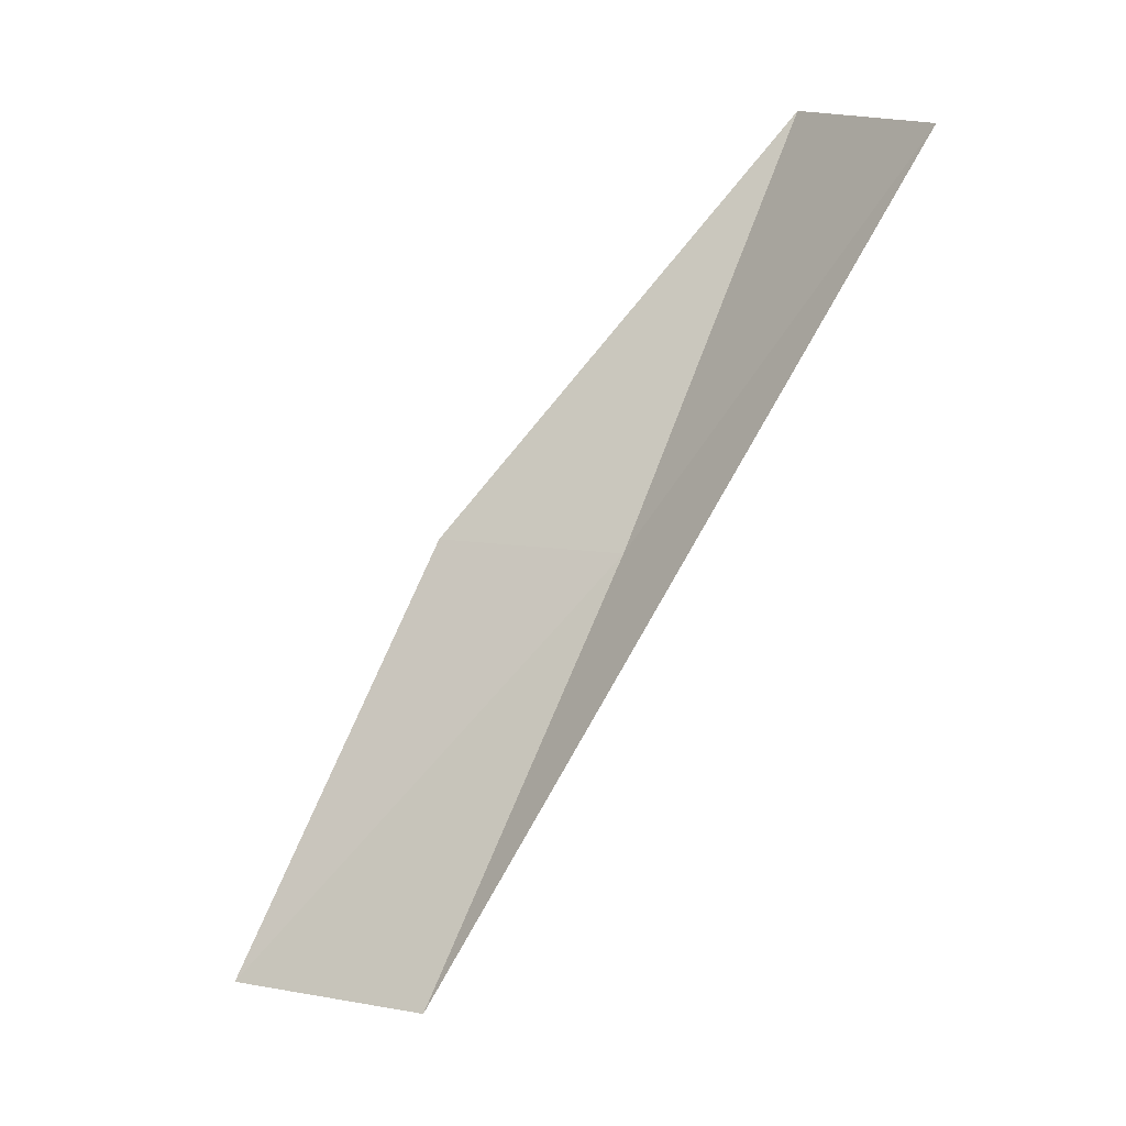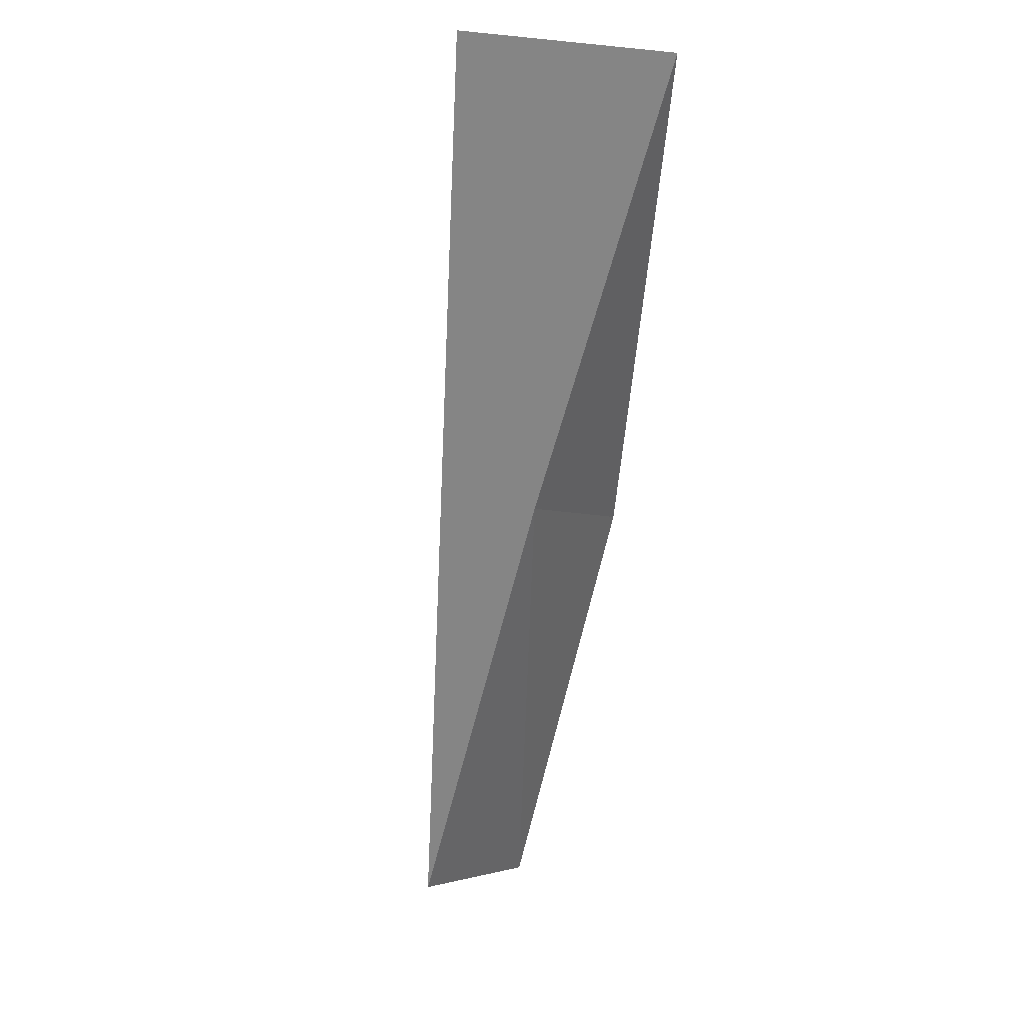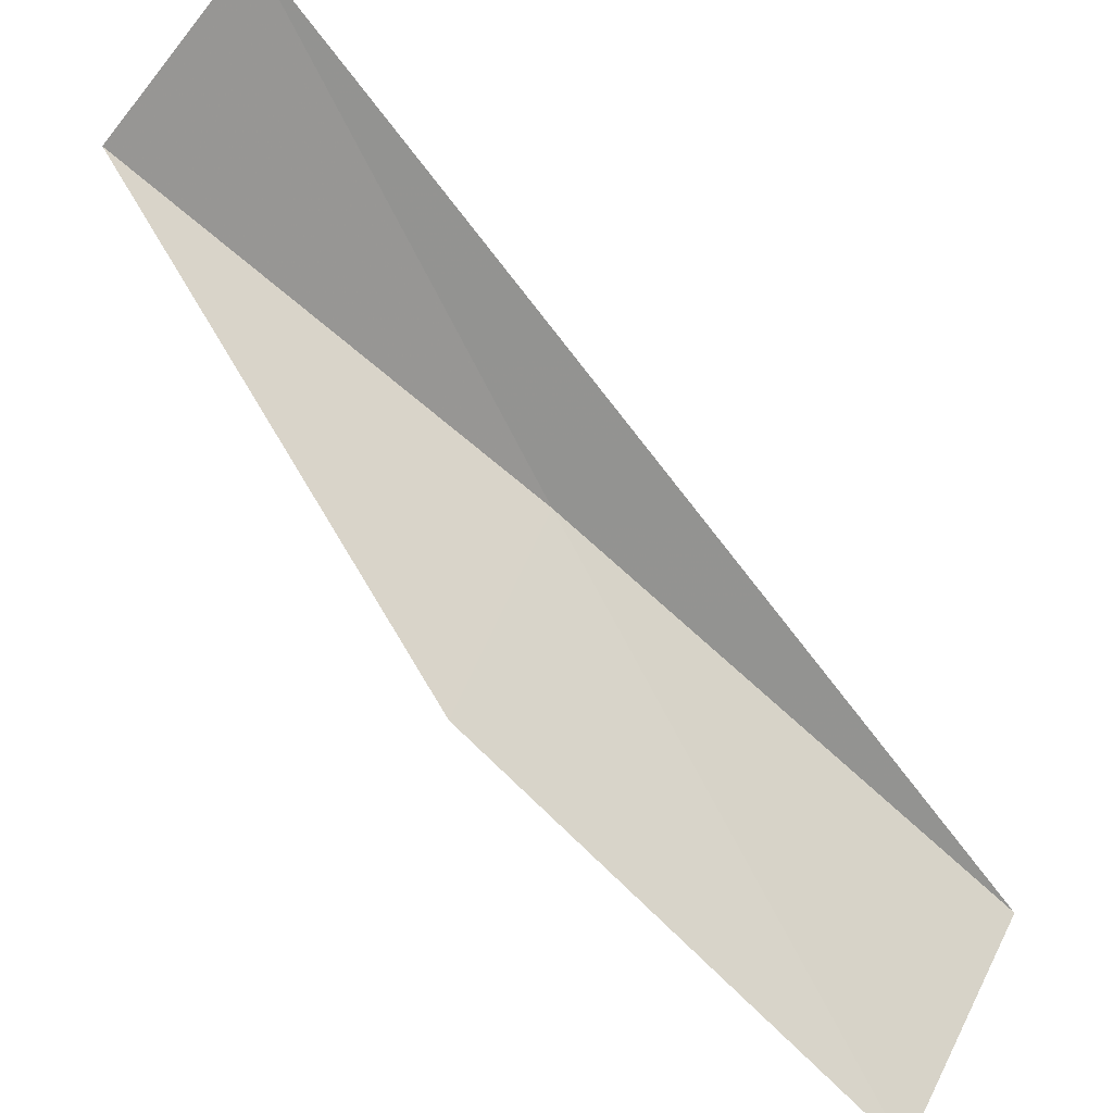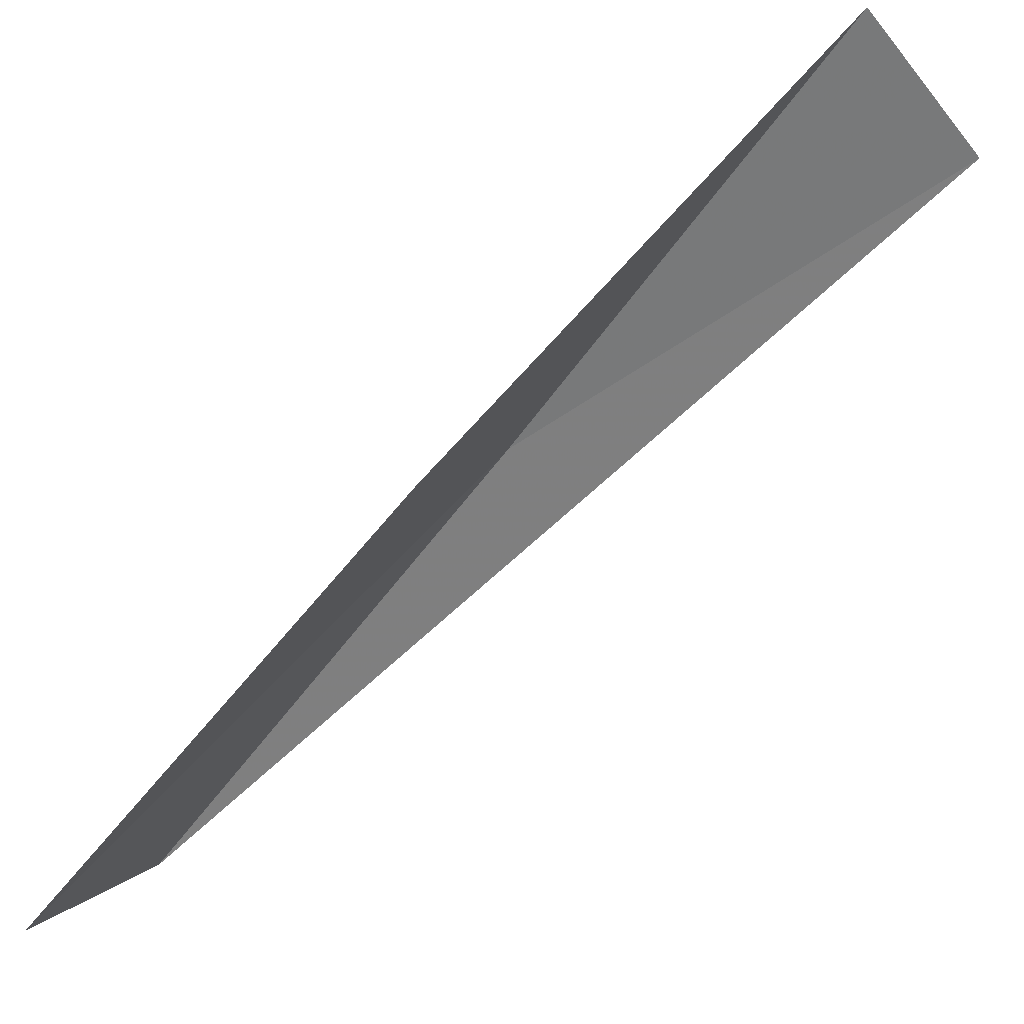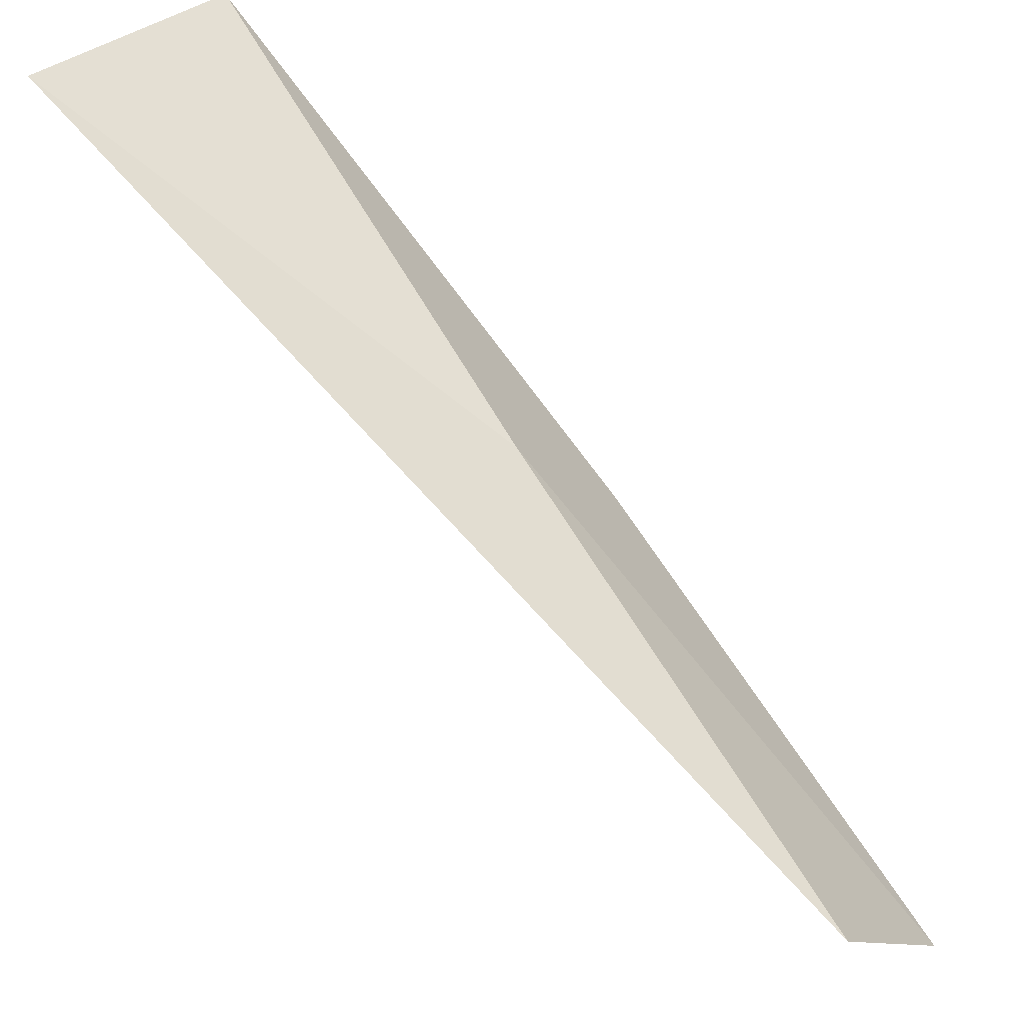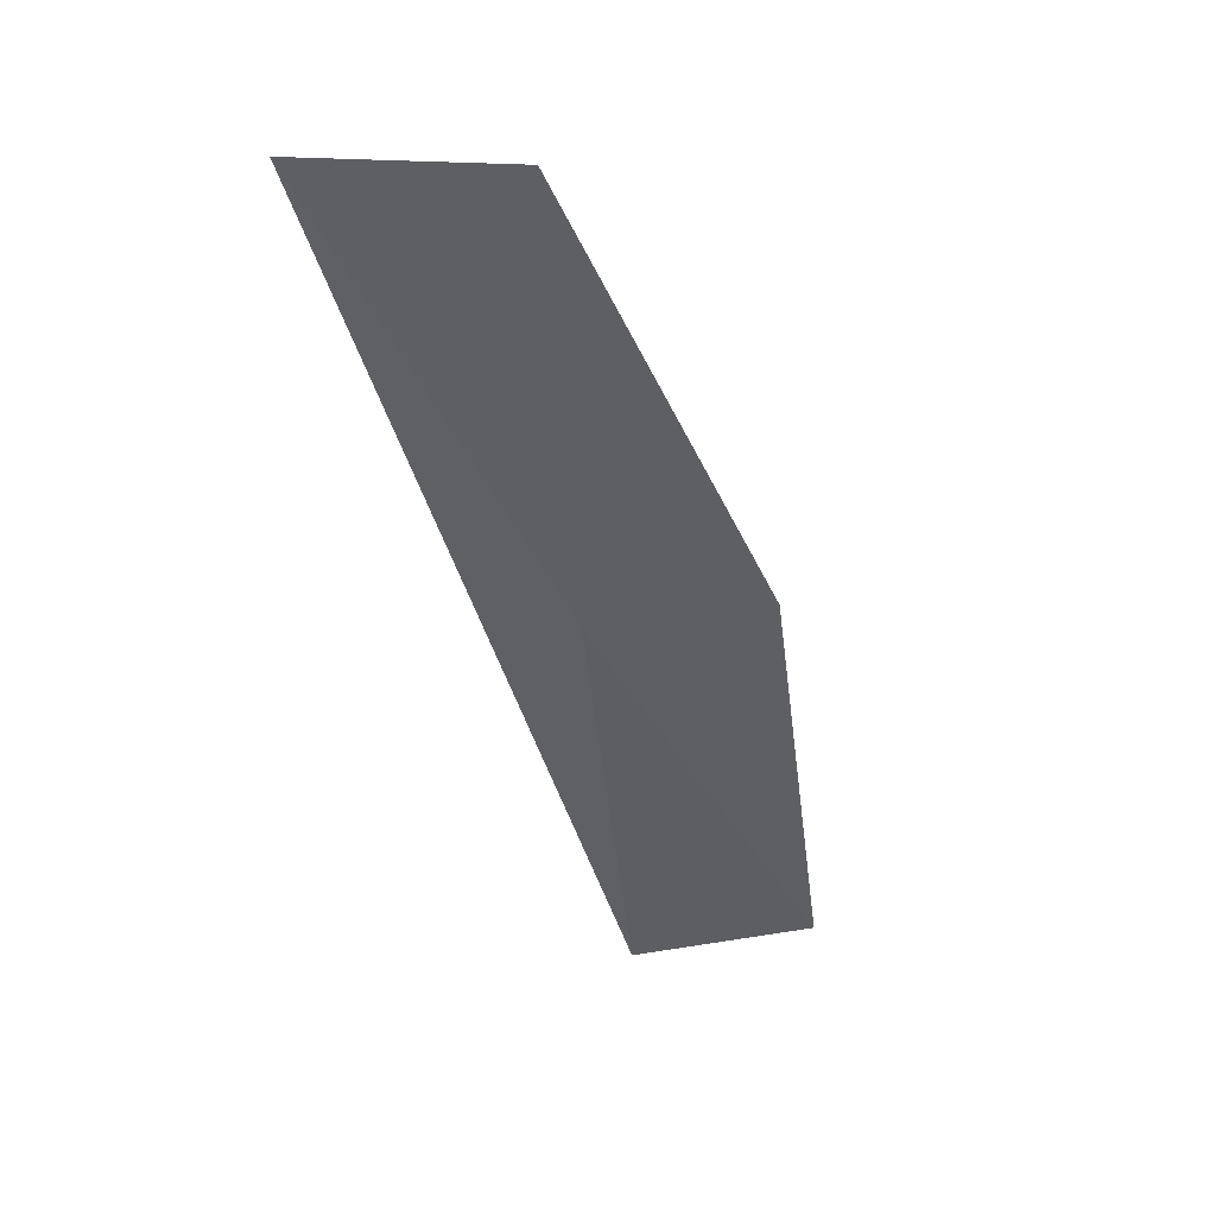
<metadata>
{"format":"obj","ext":"obj","renderer":"f3d","projection":"perspective","resolution":1024,"background":"white","views":[{"elev":15.2,"azim":64.1,"up":"+Z"},{"elev":-3.0,"azim":164.9,"up":"+Z"},{"elev":-52.0,"azim":51.7,"up":"+Y"},{"elev":-41.3,"azim":-55.6,"up":"+Y"},{"elev":42.0,"azim":133.0,"up":"+Y"},{"elev":15.5,"azim":-155.9,"up":"+Z"}]}
</metadata>
<code>
v 29.65 -19.69 92.57
v 28.23 -21.22 92.57
v 28.85 -17.18 97.07
v 31.19 -17.01 97.07
v 28.69 -23.86 88.06
v 30.26 -22.32 88.06
f 1 3 2
f 1 4 3
f 1 5 6
f 1 2 5
f 1 6 4

</code>
